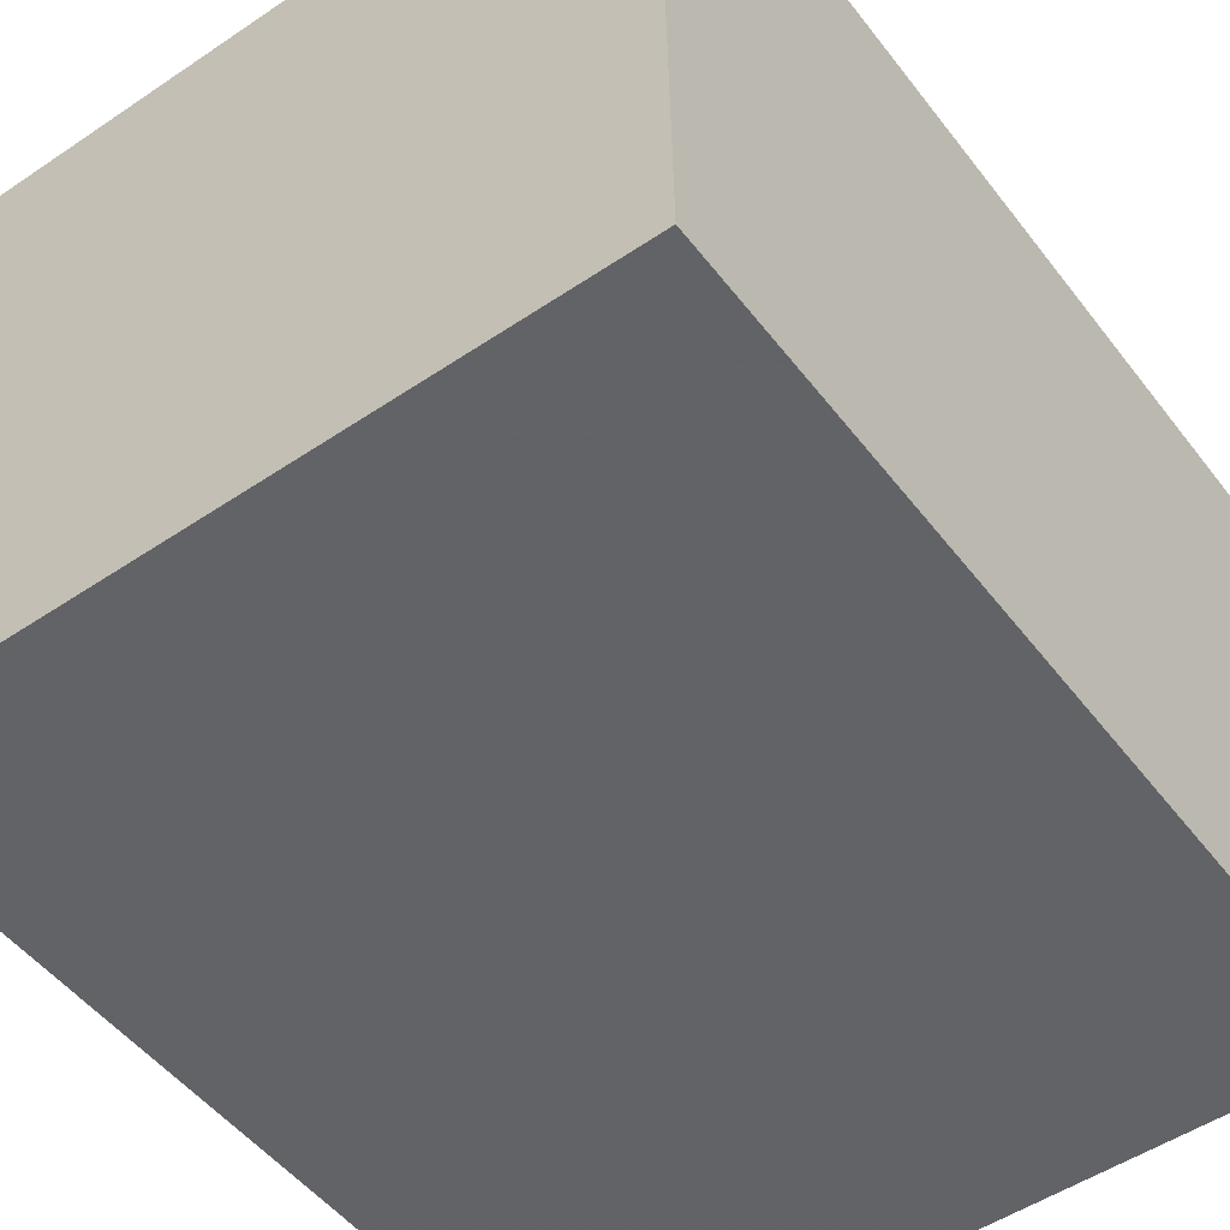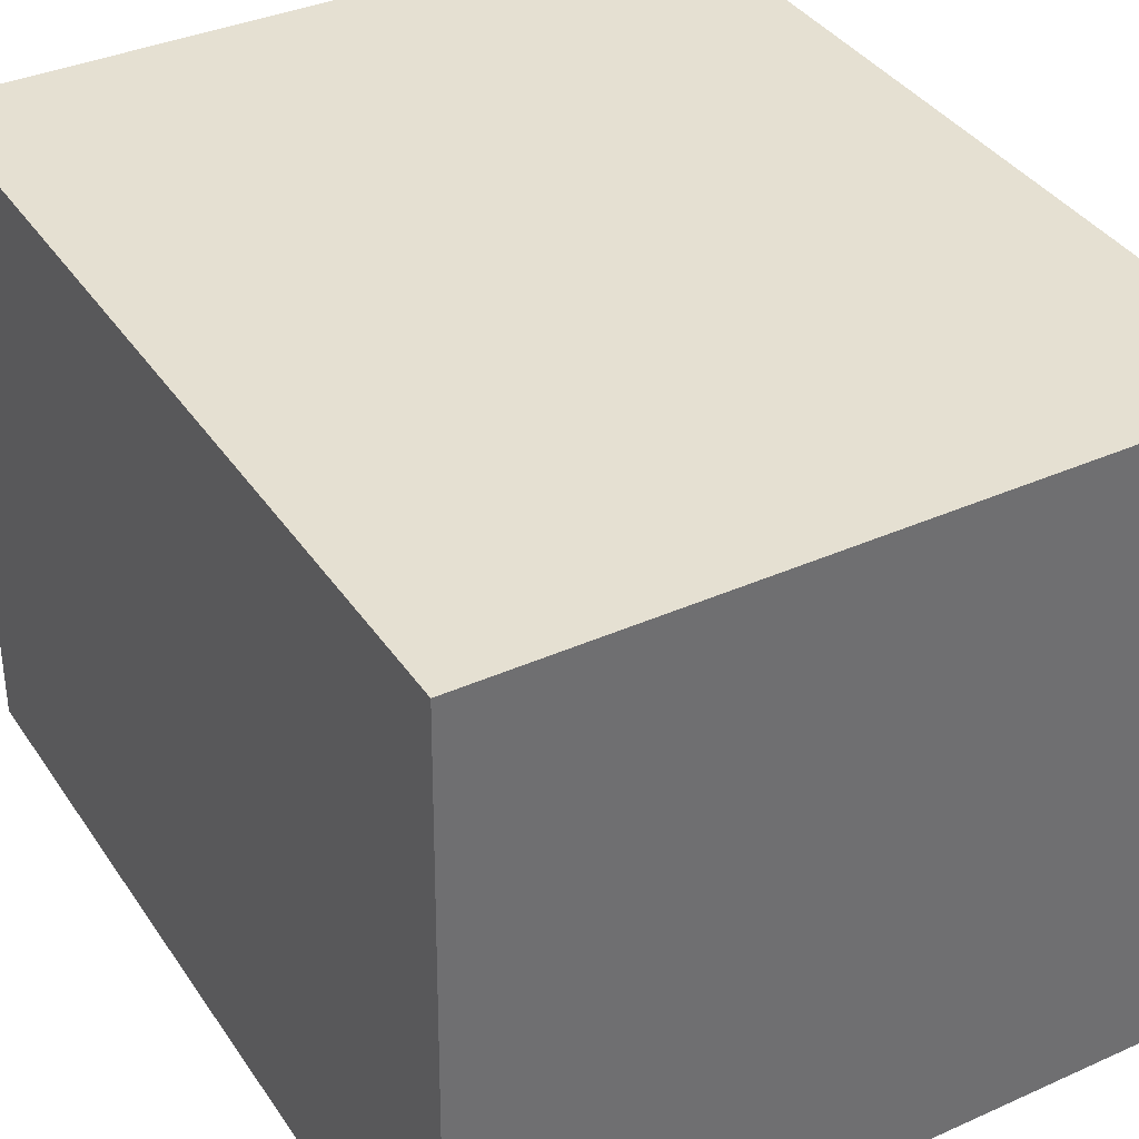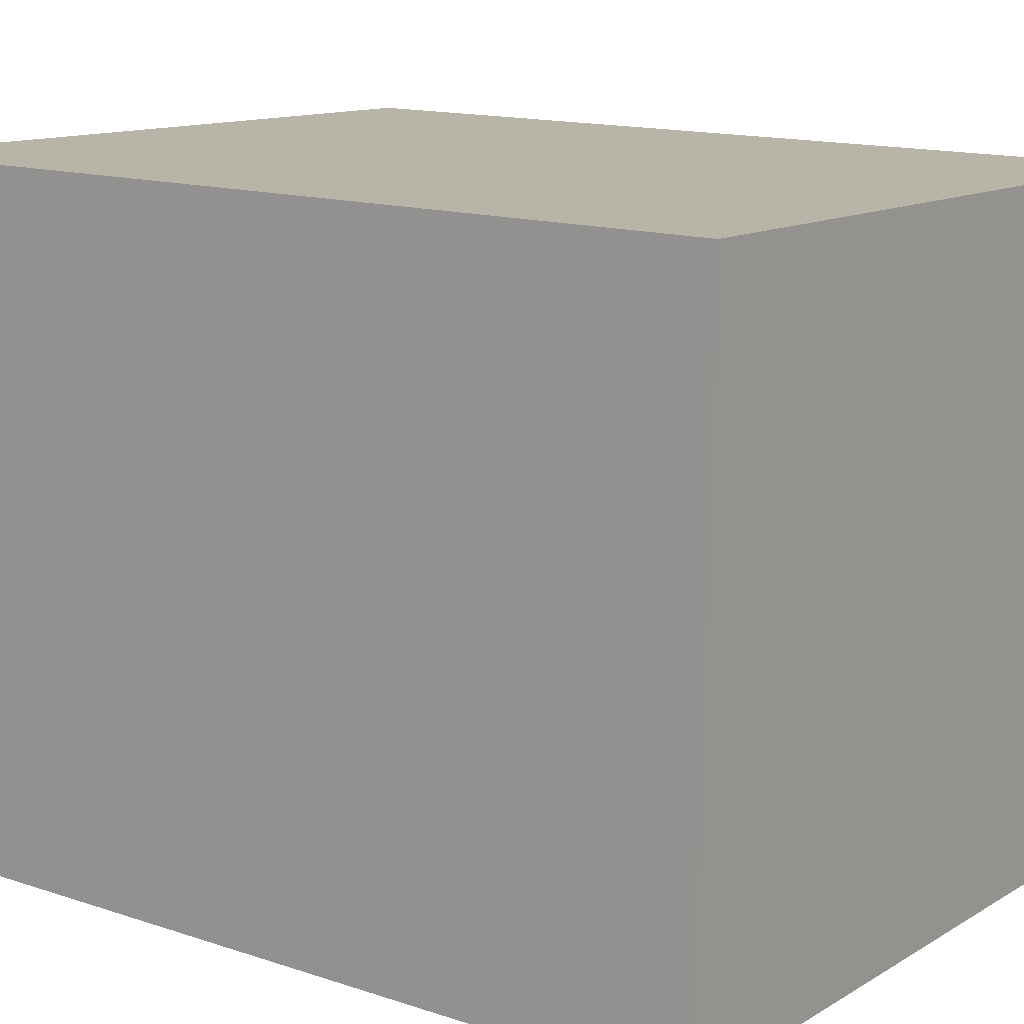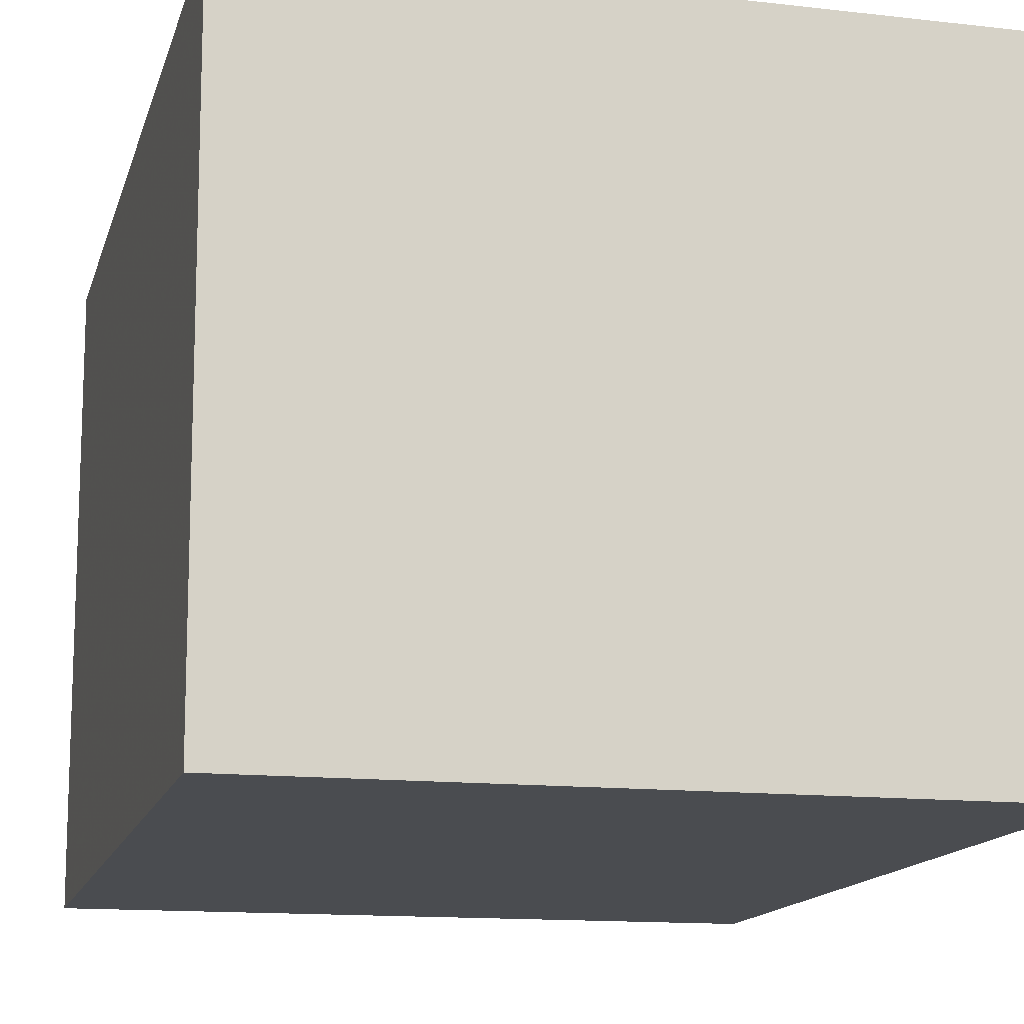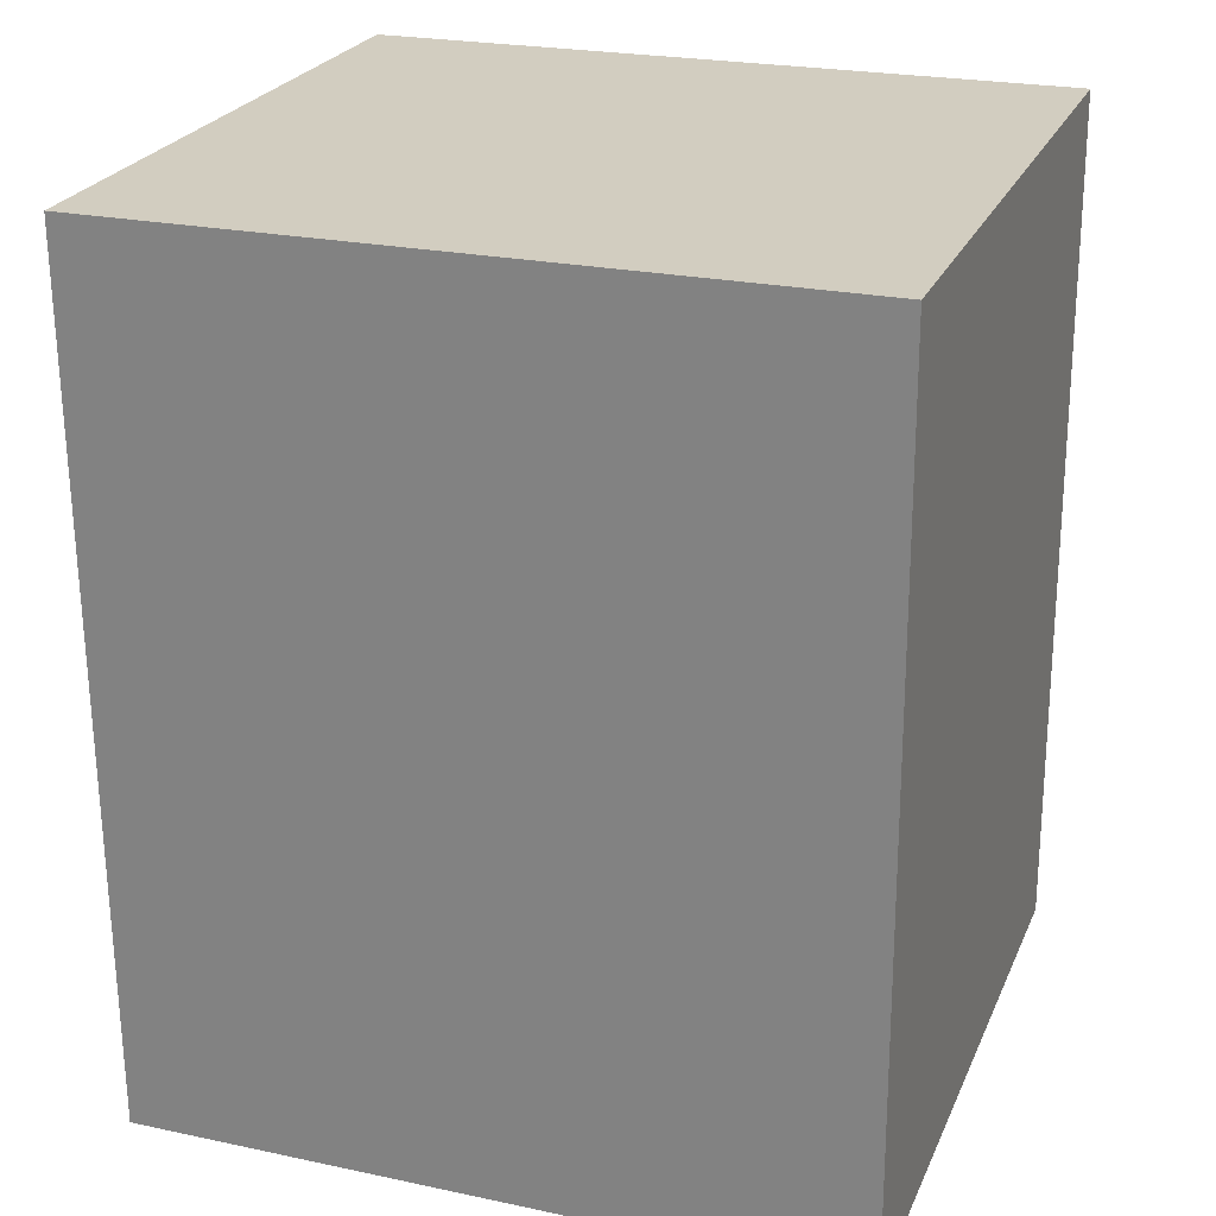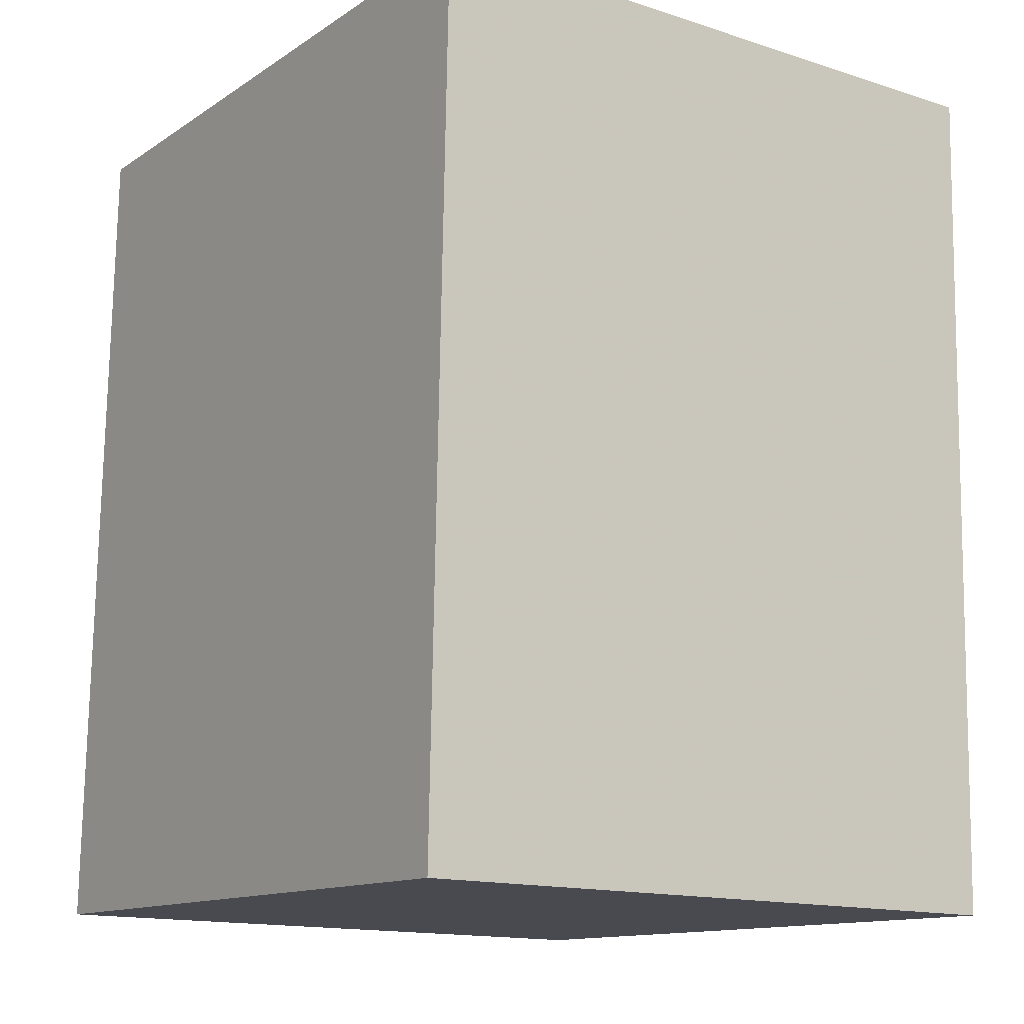
<metadata>
{"format":"obj","ext":"obj","renderer":"f3d","projection":"perspective","resolution":1024,"background":"white","views":[{"elev":-51.6,"azim":36.1,"up":"+Y"},{"elev":36.6,"azim":-30.2,"up":"+Y"},{"elev":12.3,"azim":-53.8,"up":"+Y"},{"elev":-13.6,"azim":165.5,"up":"+Y"},{"elev":23.5,"azim":19.6,"up":"+Z"},{"elev":-12.8,"azim":-124.6,"up":"+Z"}]}
</metadata>
<code>
v 0.3103 0.6719 0.4749
v 0.3065 0.6684 0.4748
v 0.3103 0.6684 0.4748
v 0.3065 0.6719 0.4749
v 0.3103 0.6685 0.4702
v 0.3065 0.672 0.4702
v 0.3065 0.6685 0.4702
v 0.3103 0.672 0.4702
f 1 2 3
f 2 1 4
f 3 2 1
f 4 1 2
f 2 5 3
f 3 5 2
f 5 1 3
f 3 1 5
f 1 6 4
f 4 6 1
f 4 7 2
f 2 7 4
f 5 2 7
f 7 2 5
f 1 5 8
f 8 5 1
f 6 1 8
f 8 1 6
f 7 4 6
f 6 4 7
f 6 5 7
f 7 5 6
f 5 6 8
f 8 6 5

</code>
